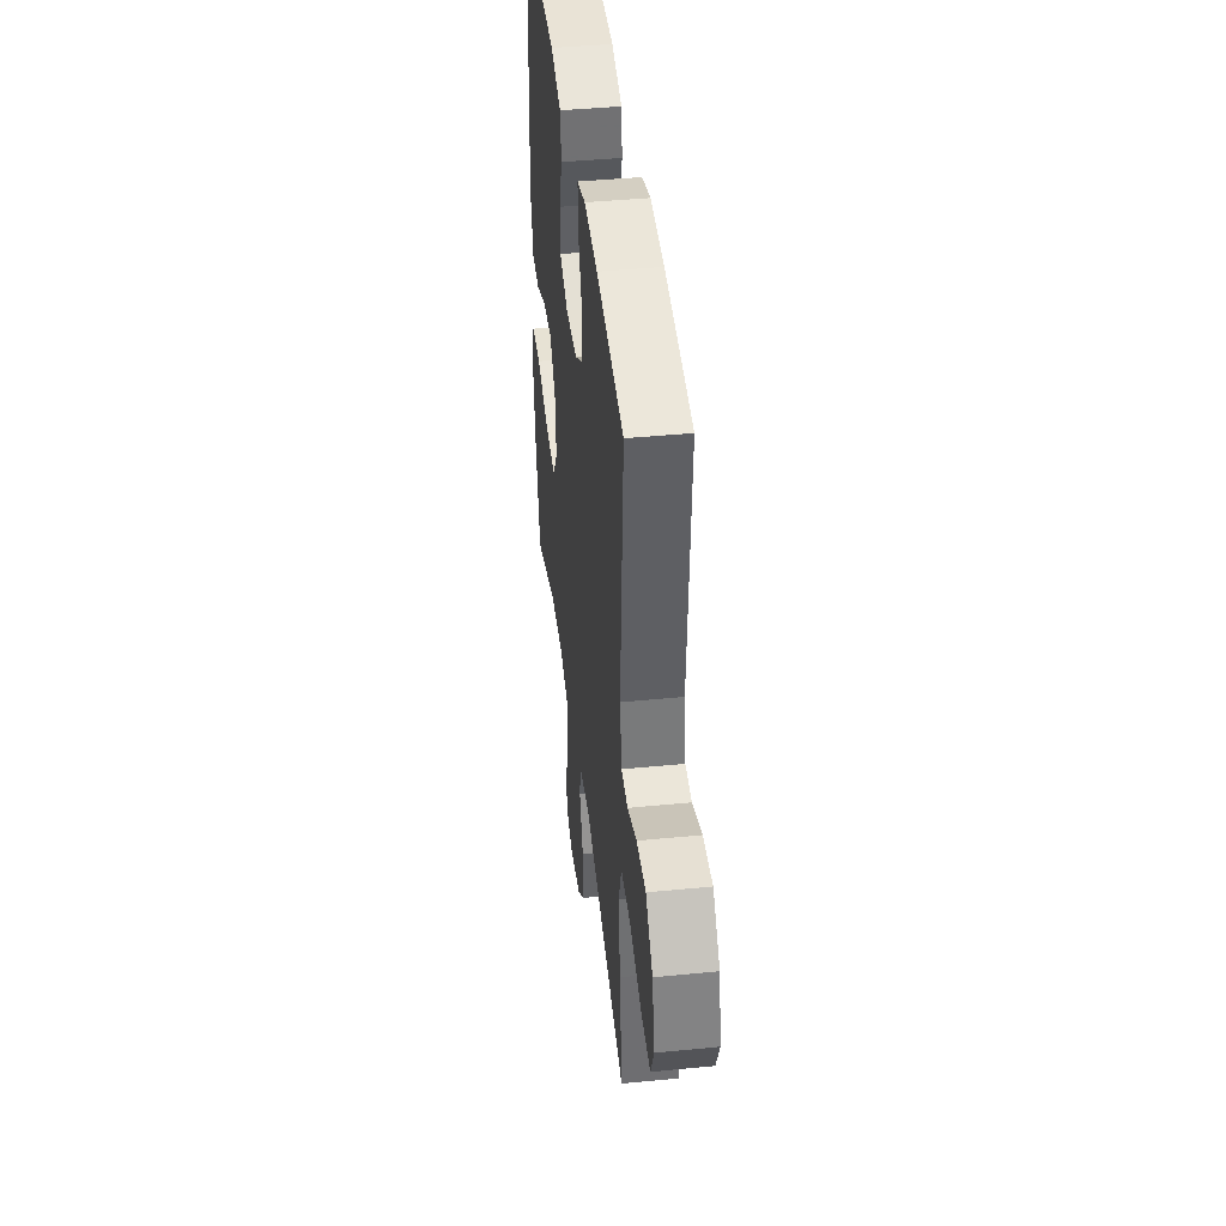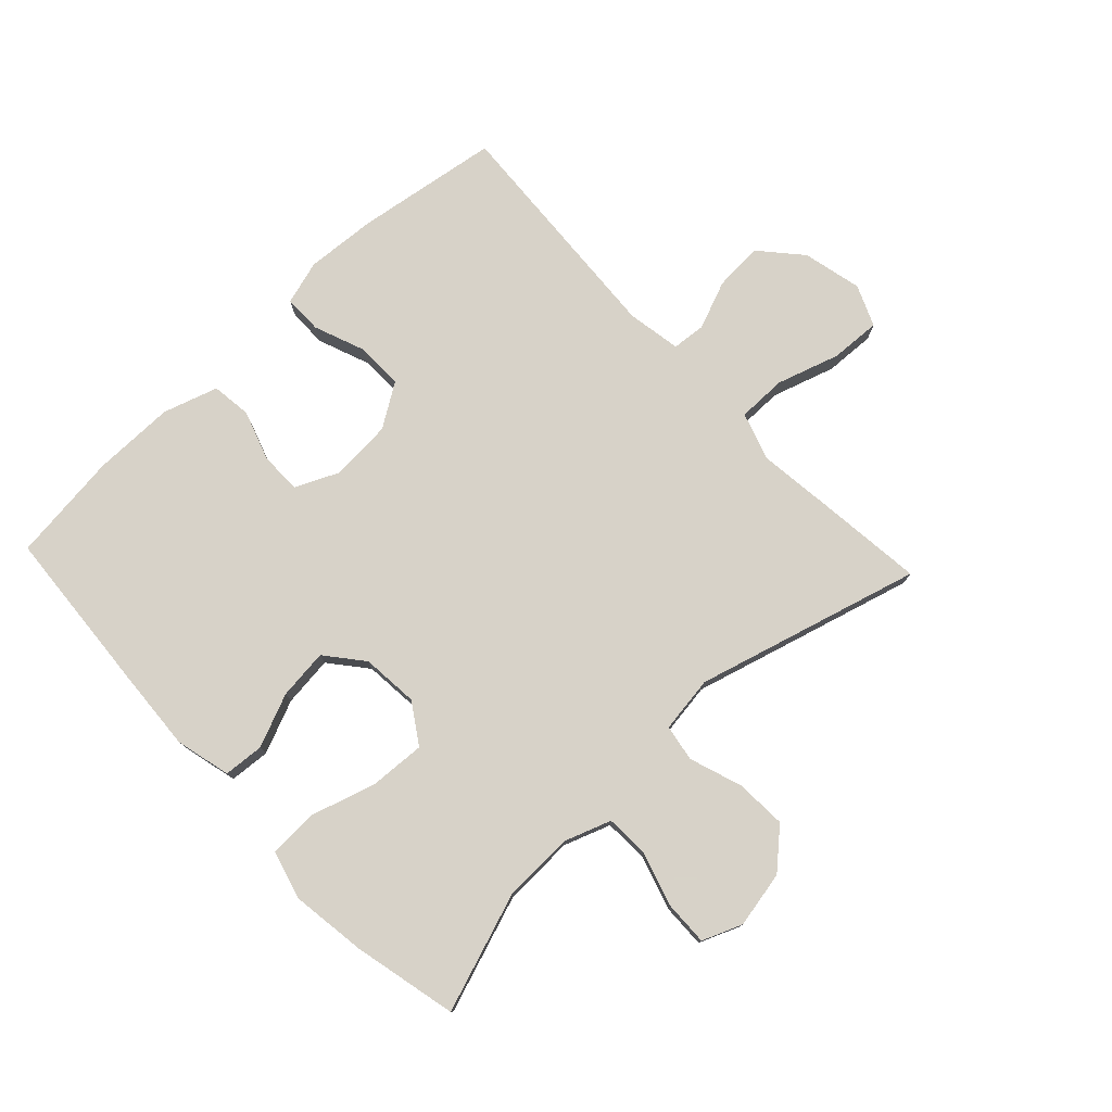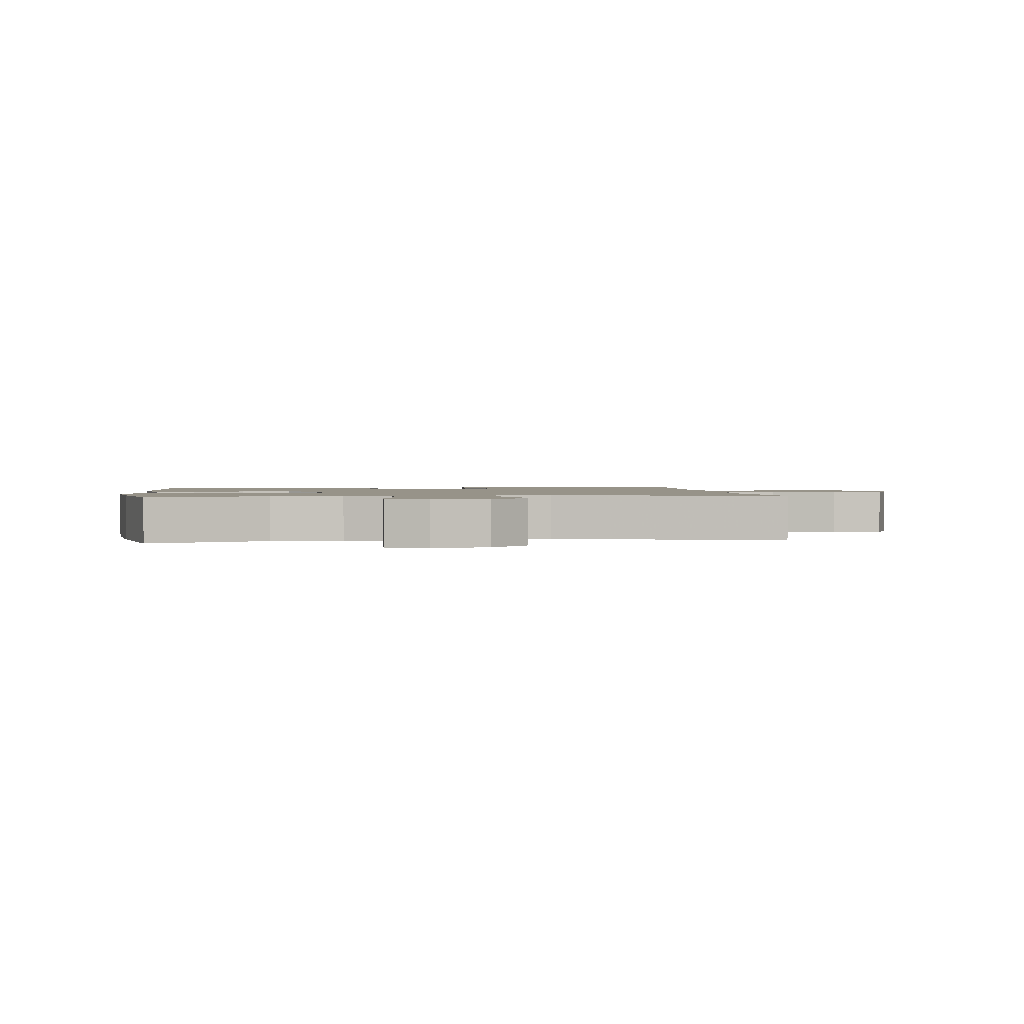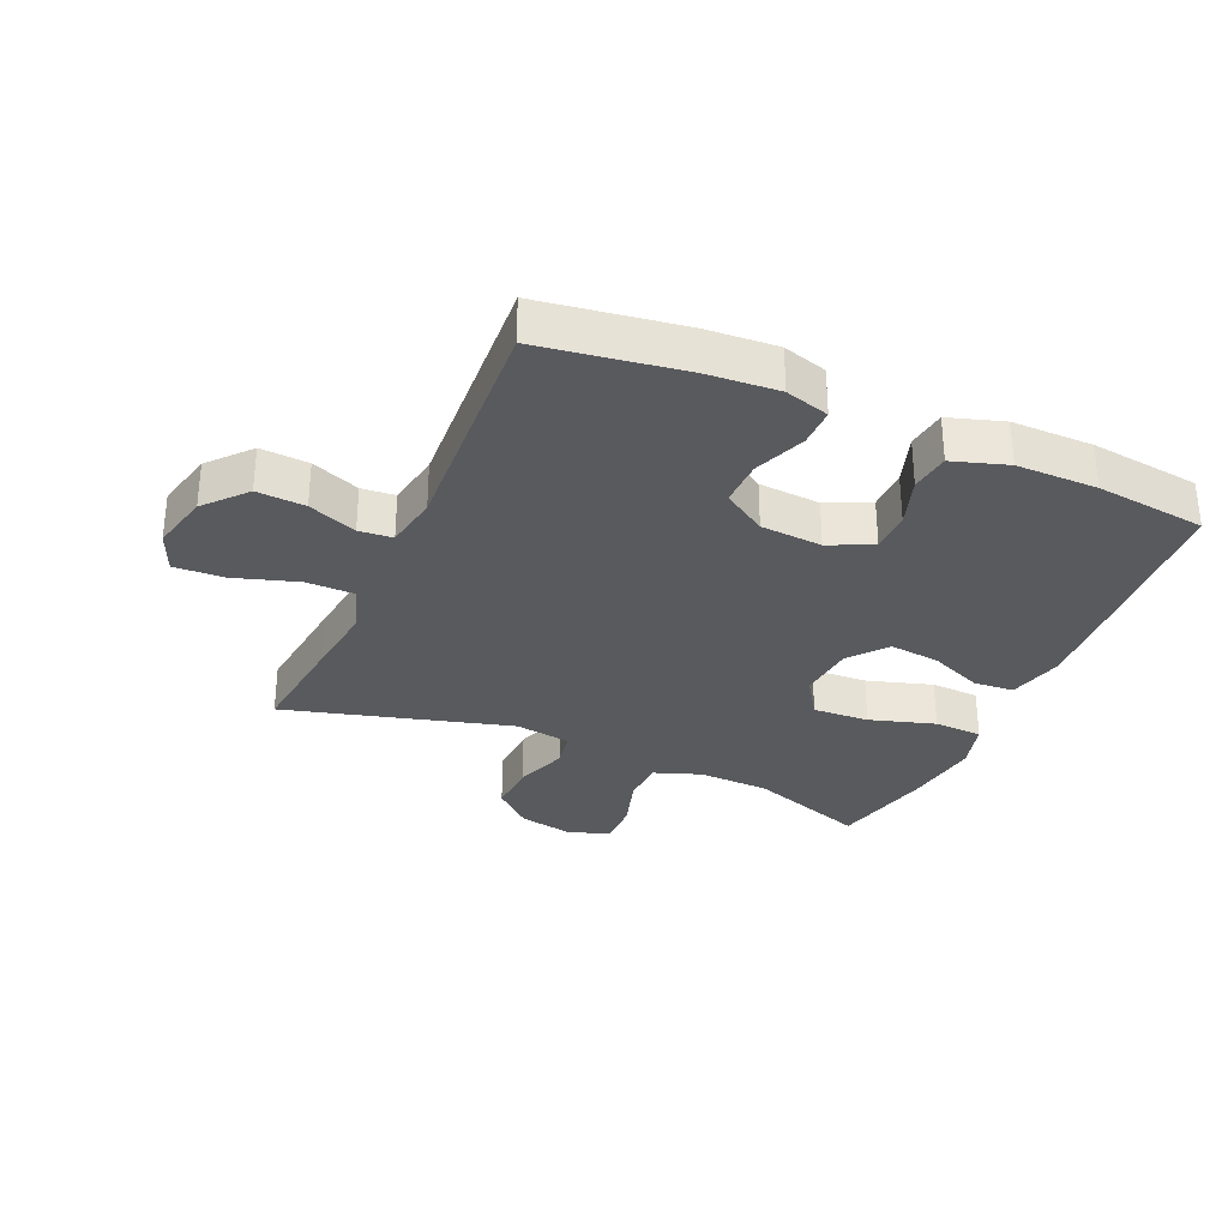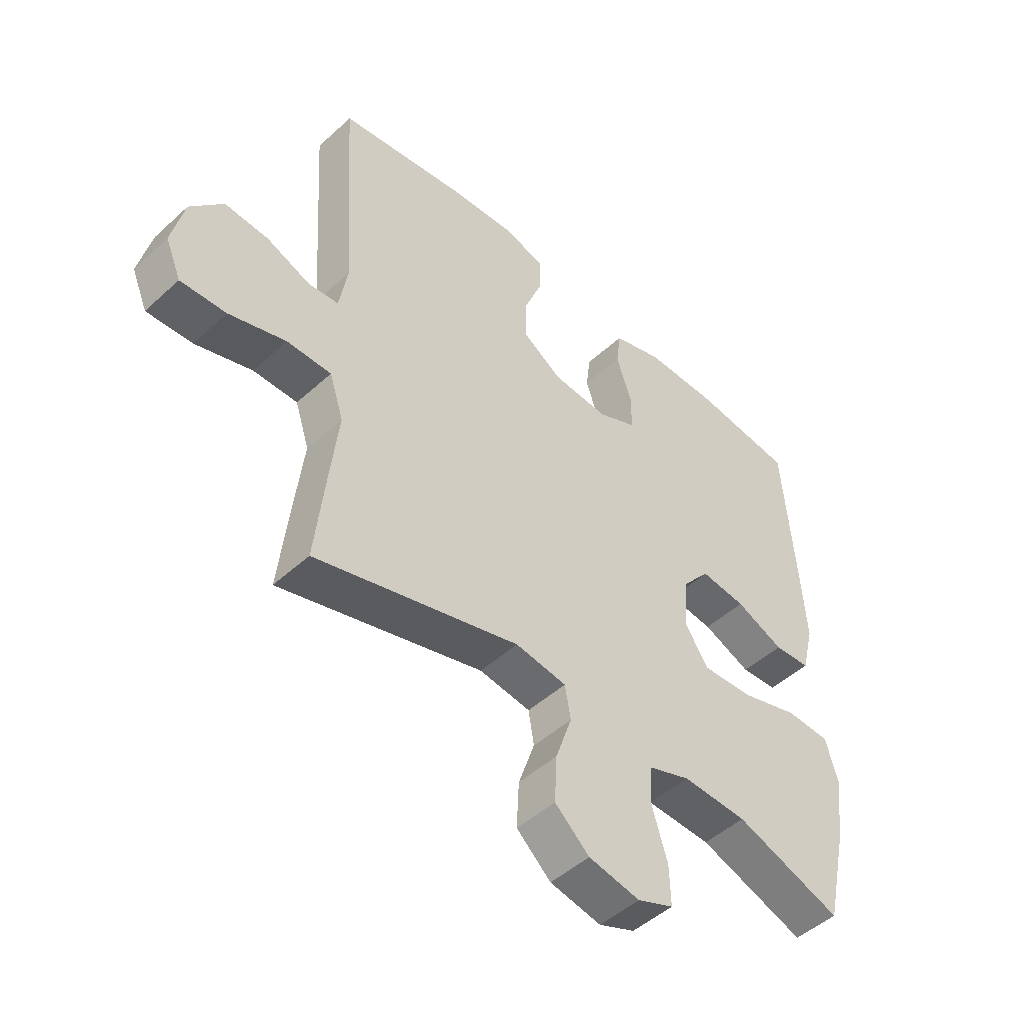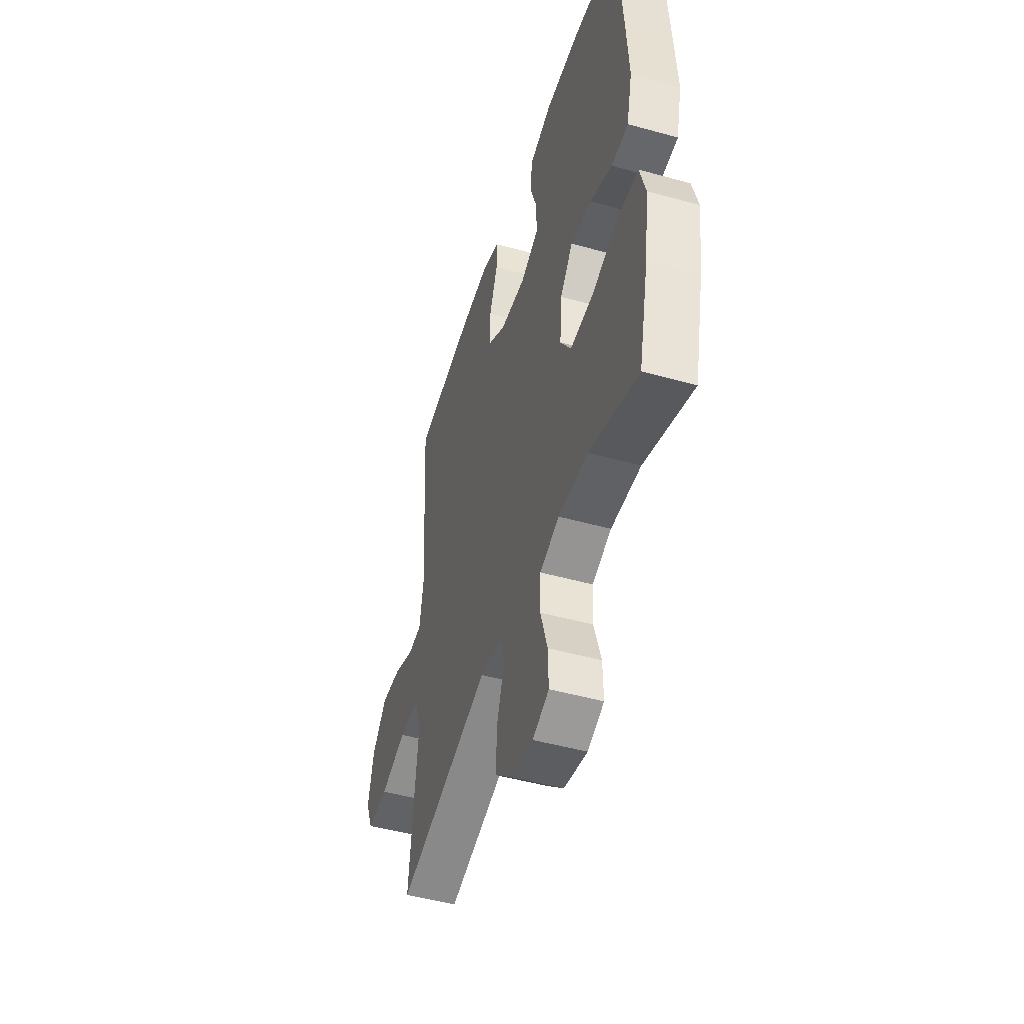
<metadata>
{"format":"obj","ext":"obj","renderer":"f3d","projection":"perspective","resolution":1024,"background":"white","views":[{"elev":42.3,"azim":-96.7,"up":"+Z"},{"elev":77.3,"azim":136.7,"up":"+Y"},{"elev":1.5,"azim":173.1,"up":"+Y"},{"elev":-31.3,"azim":-23.8,"up":"+Y"},{"elev":-48.4,"azim":-44.5,"up":"+Z"},{"elev":-47.9,"azim":72.6,"up":"+Z"}]}
</metadata>
<code>
v 0.5 0.07 -0.5
v 0.31 0.07 -0.434
v 0.195 0.07 -0.43
v 0.12 0.07 -0.457
v 0.117 0.07 -0.527
v 0.144 0.07 -0.615
v 0.146 0.07 -0.686
v 0.082 0.07 -0.712
v -0.009 0.07 -0.694
v -0.07 0.07 -0.639
v -0.066 0.07 -0.557
v -0.037 0.07 -0.472
v -0.047 0.07 -0.413
v -0.138 0.07 -0.4
v -0.5 0.07 -0.5
v -0.481 0.07 -0.326
v -0.467 0.07 -0.206
v -0.492 0.07 -0.129
v -0.571 0.07 -0.129
v -0.672 0.07 -0.161
v -0.753 0.07 -0.165
v -0.781 0.07 -0.099
v -0.759 0.07 -0.004
v -0.701 0.07 0.062
v -0.623 0.07 0.057
v -0.545 0.07 0.026
v -0.491 0.07 0.031
v -0.476 0.07 0.118
v -0.5 0.07 0.5
v -0.269 0.07 0.535
v -0.155 0.07 0.543
v -0.084 0.07 0.522
v -0.084 0.07 0.46
v -0.116 0.07 0.377
v -0.117 0.07 0.302
v -0.047 0.07 0.257
v 0.052 0.07 0.25
v 0.122 0.07 0.282
v 0.122 0.07 0.349
v 0.095 0.07 0.429
v 0.103 0.07 0.493
v 0.191 0.07 0.521
v 0.322 0.07 0.521
v 0.5 0.07 0.5
v 0.52 0.07 0.234
v 0.529 0.07 0.098
v 0.507 0.07 0.009
v 0.442 0.07 0.004
v 0.356 0.07 0.04
v 0.275 0.07 0.049
v 0.226 0.07 -0.011
v 0.218 0.07 -0.103
v 0.26 0.07 -0.167
v 0.35 0.07 -0.162
v 0.455 0.07 -0.13
v 0.533 0.07 -0.133
v 0.555 0.07 -0.211
v 0.538 0.07 -0.333
v 0.5 0 -0.5
v 0.31 0 -0.434
v 0.195 0 -0.43
v 0.12 0 -0.457
v 0.117 0 -0.527
v 0.144 0 -0.615
v 0.146 0 -0.686
v 0.082 0 -0.712
v -0.009 0 -0.694
v -0.07 0 -0.639
v -0.066 0 -0.557
v -0.037 0 -0.472
v -0.047 0 -0.413
v -0.138 0 -0.4
v -0.5 0 -0.5
v -0.481 0 -0.326
v -0.467 0 -0.206
v -0.492 0 -0.129
v -0.571 0 -0.129
v -0.672 0 -0.161
v -0.753 0 -0.165
v -0.781 0 -0.099
v -0.759 0 -0.004
v -0.701 0 0.062
v -0.623 0 0.057
v -0.545 0 0.026
v -0.491 0 0.031
v -0.476 0 0.118
v -0.5 0 0.5
v -0.269 0 0.535
v -0.155 0 0.543
v -0.084 0 0.522
v -0.084 0 0.46
v -0.116 0 0.377
v -0.117 0 0.302
v -0.047 0 0.257
v 0.052 0 0.25
v 0.122 0 0.282
v 0.122 0 0.349
v 0.095 0 0.429
v 0.103 0 0.493
v 0.191 0 0.521
v 0.322 0 0.521
v 0.5 0 0.5
v 0.52 0 0.234
v 0.529 0 0.098
v 0.507 0 0.009
v 0.442 0 0.004
v 0.356 0 0.04
v 0.275 0 0.049
v 0.226 0 -0.011
v 0.218 0 -0.103
v 0.26 0 -0.167
v 0.35 0 -0.162
v 0.455 0 -0.13
v 0.533 0 -0.133
v 0.555 0 -0.211
v 0.538 0 -0.333
f 58 1 2
f 57 58 2
f 56 57 2
f 55 56 2
f 54 55 2
f 53 54 2 3
f 52 53 3 4
f 51 52 4
f 47 48 49
f 46 47 49
f 45 46 49
f 44 45 49
f 43 44 49
f 42 43 49
f 41 42 49
f 40 41 49
f 39 40 49
f 38 39 49 50
f 37 38 50 51
f 32 33 34
f 31 32 34
f 30 31 34
f 29 30 34
f 28 29 34
f 27 28 34 35
f 24 25 26
f 23 24 26
f 22 23 26
f 21 22 26
f 20 21 26
f 19 20 26
f 18 19 26 27
f 27 35 36
f 18 27 36
f 17 18 36
f 36 37 51
f 17 36 51
f 16 17 51
f 15 16 51
f 14 15 51
f 10 11 12
f 9 10 12
f 8 9 12
f 7 8 12
f 6 7 12
f 5 6 12
f 13 14 51
f 13 51 4
f 4 5 12 13
f 60 59 116
f 60 116 115
f 60 115 114
f 60 114 113
f 60 113 112
f 61 60 112 111
f 62 61 111 110
f 62 110 109
f 107 106 105
f 107 105 104
f 107 104 103
f 107 103 102
f 107 102 101
f 107 101 100
f 107 100 99
f 107 99 98
f 107 98 97
f 108 107 97 96
f 109 108 96 95
f 92 91 90
f 92 90 89
f 92 89 88
f 92 88 87
f 92 87 86
f 93 92 86 85
f 84 83 82
f 84 82 81
f 84 81 80
f 84 80 79
f 84 79 78
f 84 78 77
f 85 84 77 76
f 94 93 85
f 94 85 76
f 94 76 75
f 109 95 94
f 109 94 75
f 109 75 74
f 109 74 73
f 109 73 72
f 70 69 68
f 70 68 67
f 70 67 66
f 70 66 65
f 70 65 64
f 70 64 63
f 109 72 71
f 62 109 71
f 71 70 63 62
f 1 59 60 2
f 2 60 61 3
f 3 61 62 4
f 4 62 63 5
f 5 63 64 6
f 6 64 65 7
f 7 65 66 8
f 8 66 67 9
f 9 67 68 10
f 10 68 69 11
f 11 69 70 12
f 12 70 71 13
f 13 71 72 14
f 14 72 73 15
f 15 73 74 16
f 16 74 75 17
f 17 75 76 18
f 18 76 77 19
f 19 77 78 20
f 20 78 79 21
f 21 79 80 22
f 22 80 81 23
f 23 81 82 24
f 24 82 83 25
f 25 83 84 26
f 26 84 85 27
f 27 85 86 28
f 28 86 87 29
f 29 87 88 30
f 30 88 89 31
f 31 89 90 32
f 32 90 91 33
f 33 91 92 34
f 34 92 93 35
f 35 93 94 36
f 36 94 95 37
f 37 95 96 38
f 38 96 97 39
f 39 97 98 40
f 40 98 99 41
f 41 99 100 42
f 42 100 101 43
f 43 101 102 44
f 44 102 103 45
f 45 103 104 46
f 46 104 105 47
f 47 105 106 48
f 48 106 107 49
f 49 107 108 50
f 50 108 109 51
f 51 109 110 52
f 52 110 111 53
f 53 111 112 54
f 54 112 113 55
f 55 113 114 56
f 56 114 115 57
f 57 115 116 58
f 58 116 59 1

</code>
